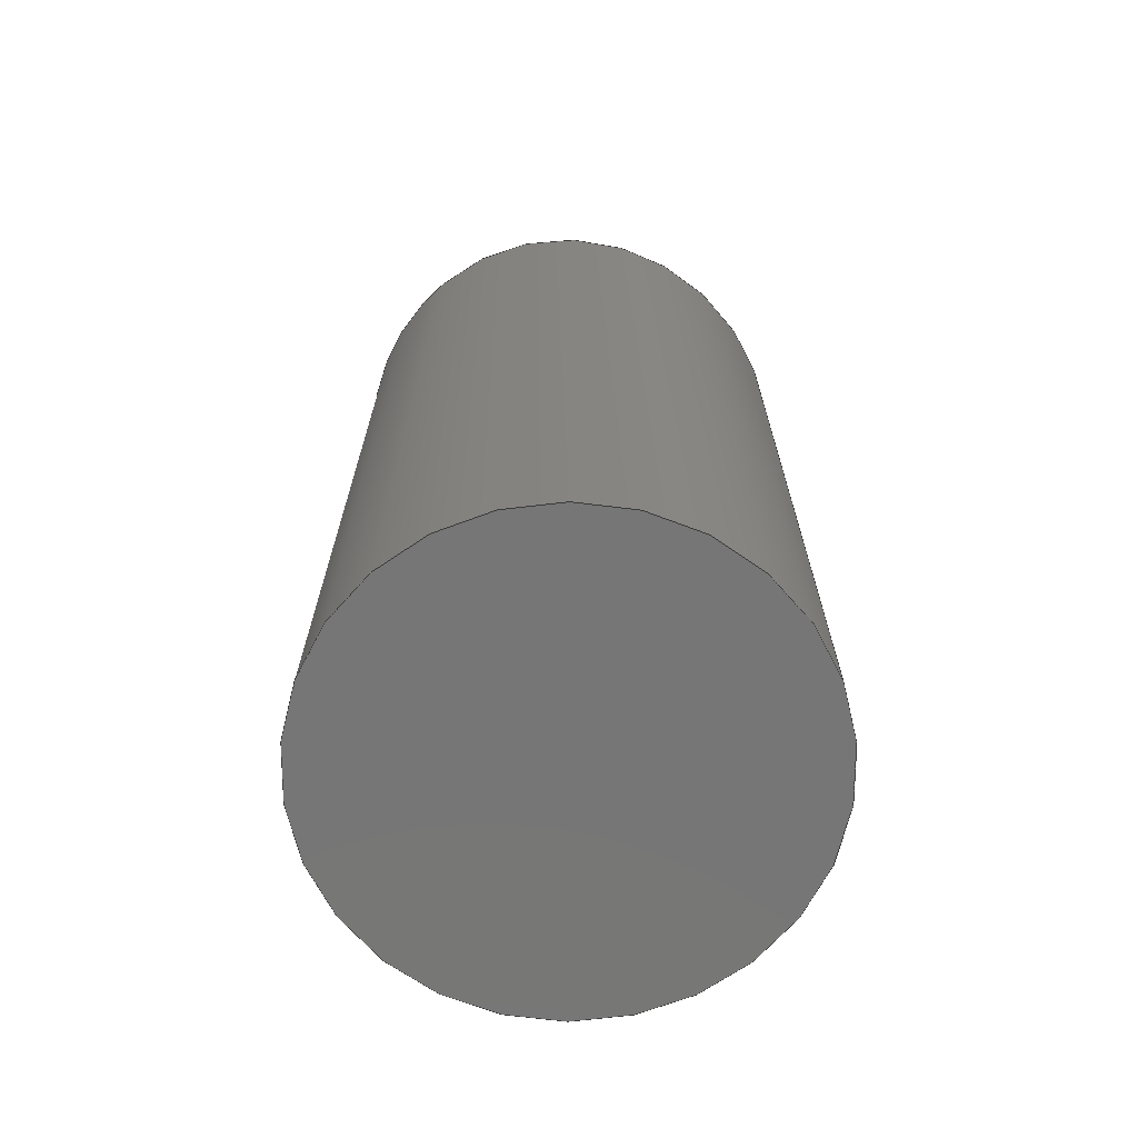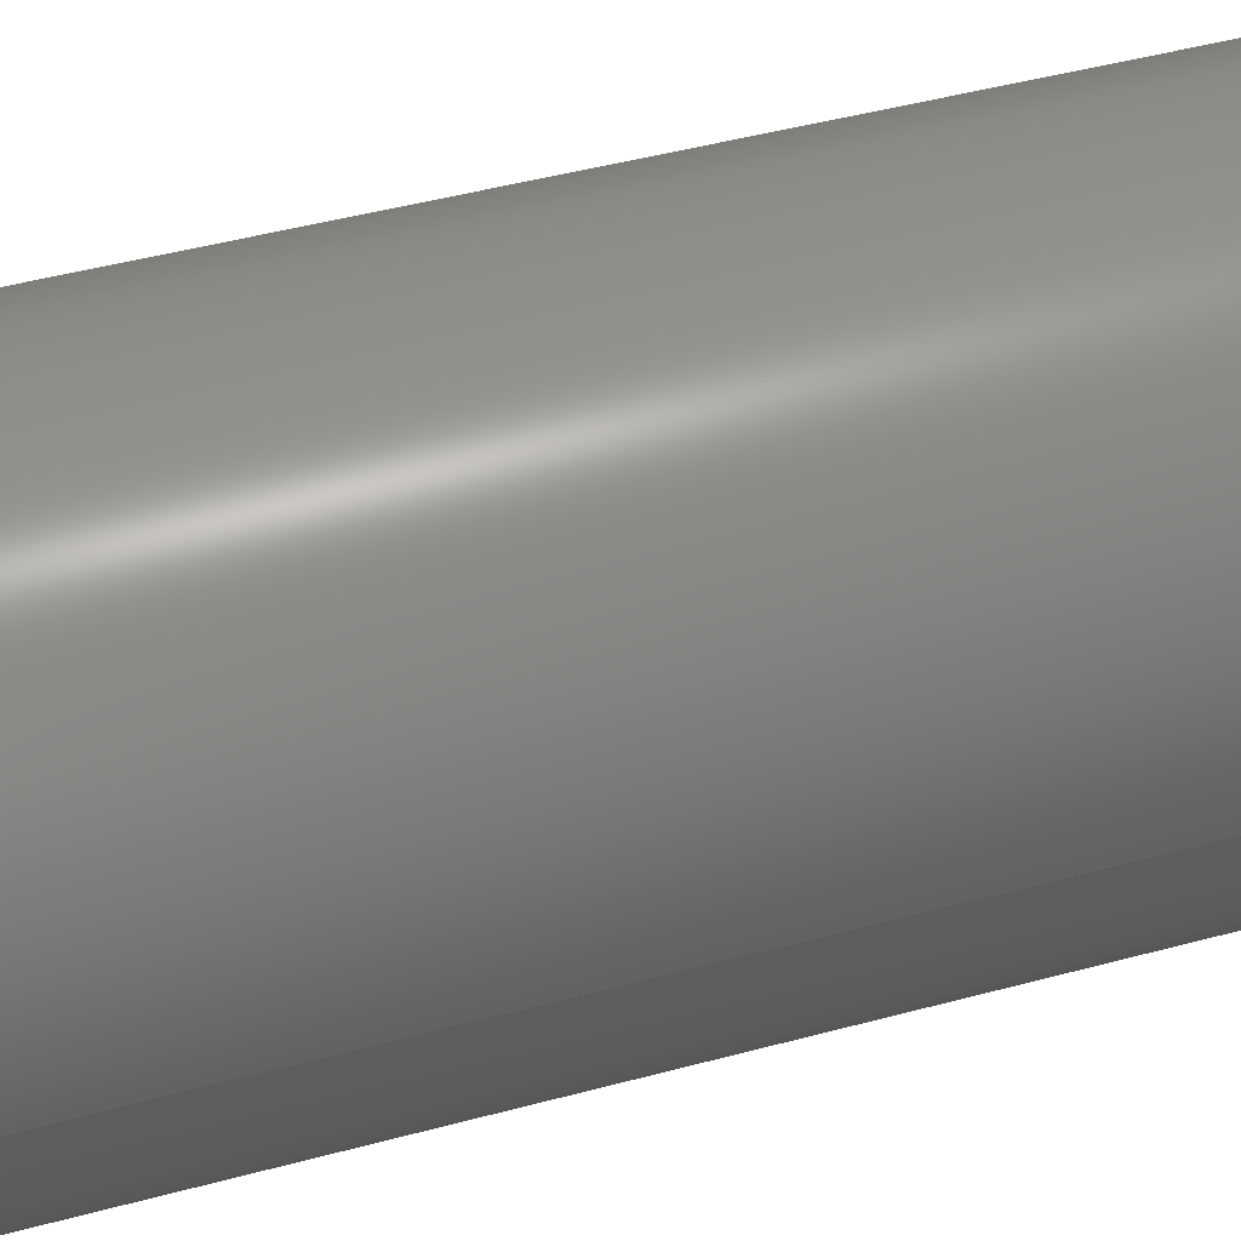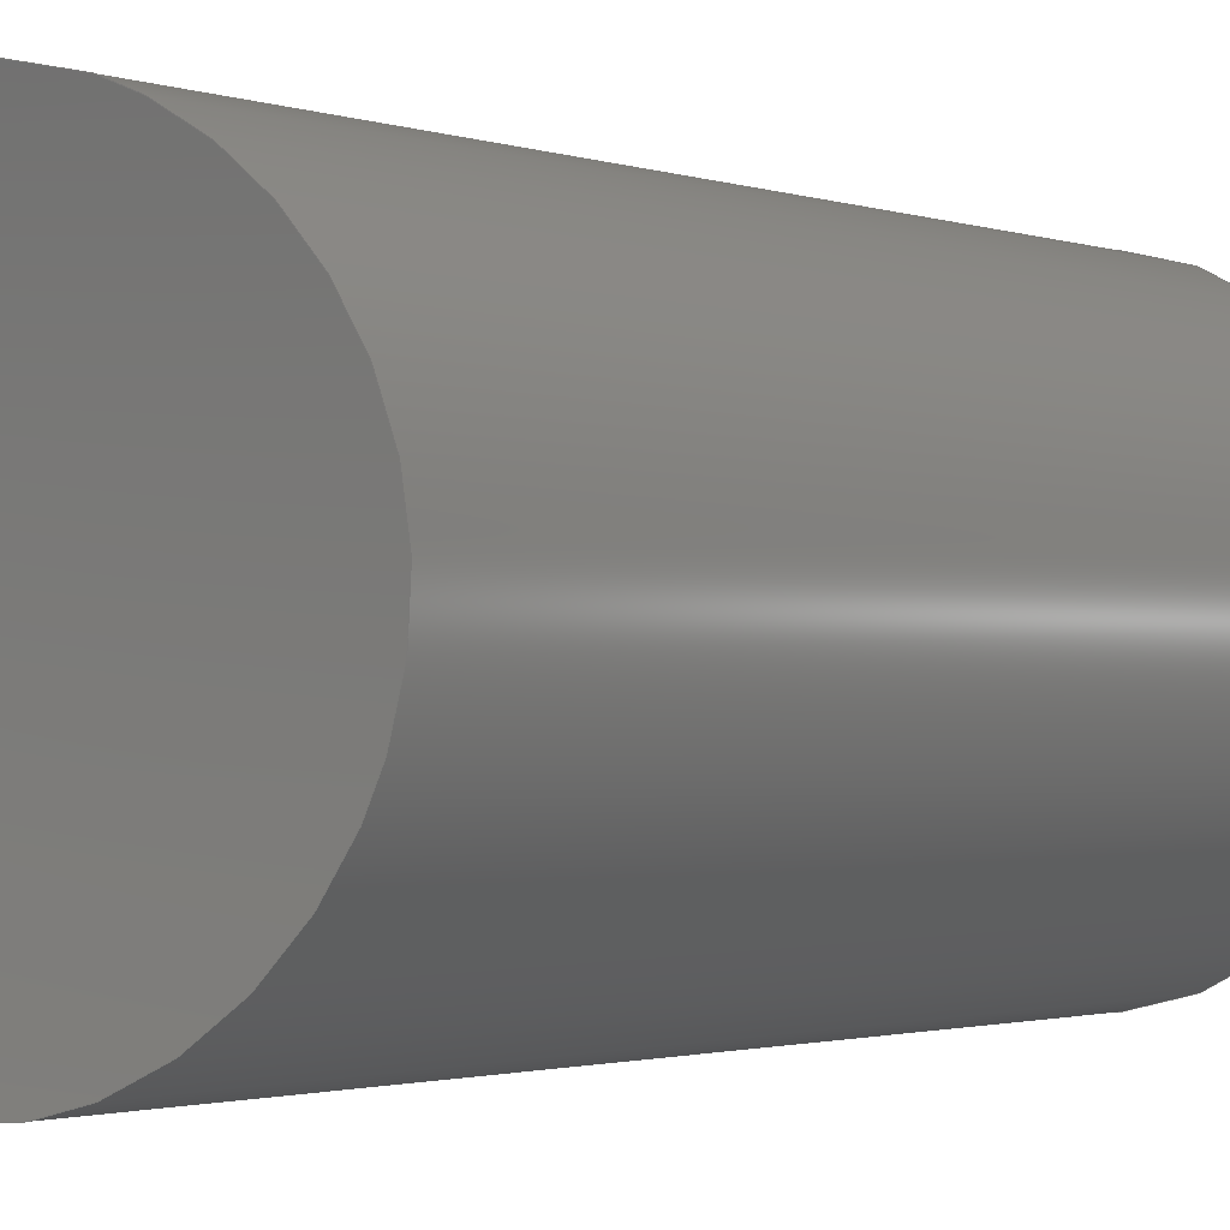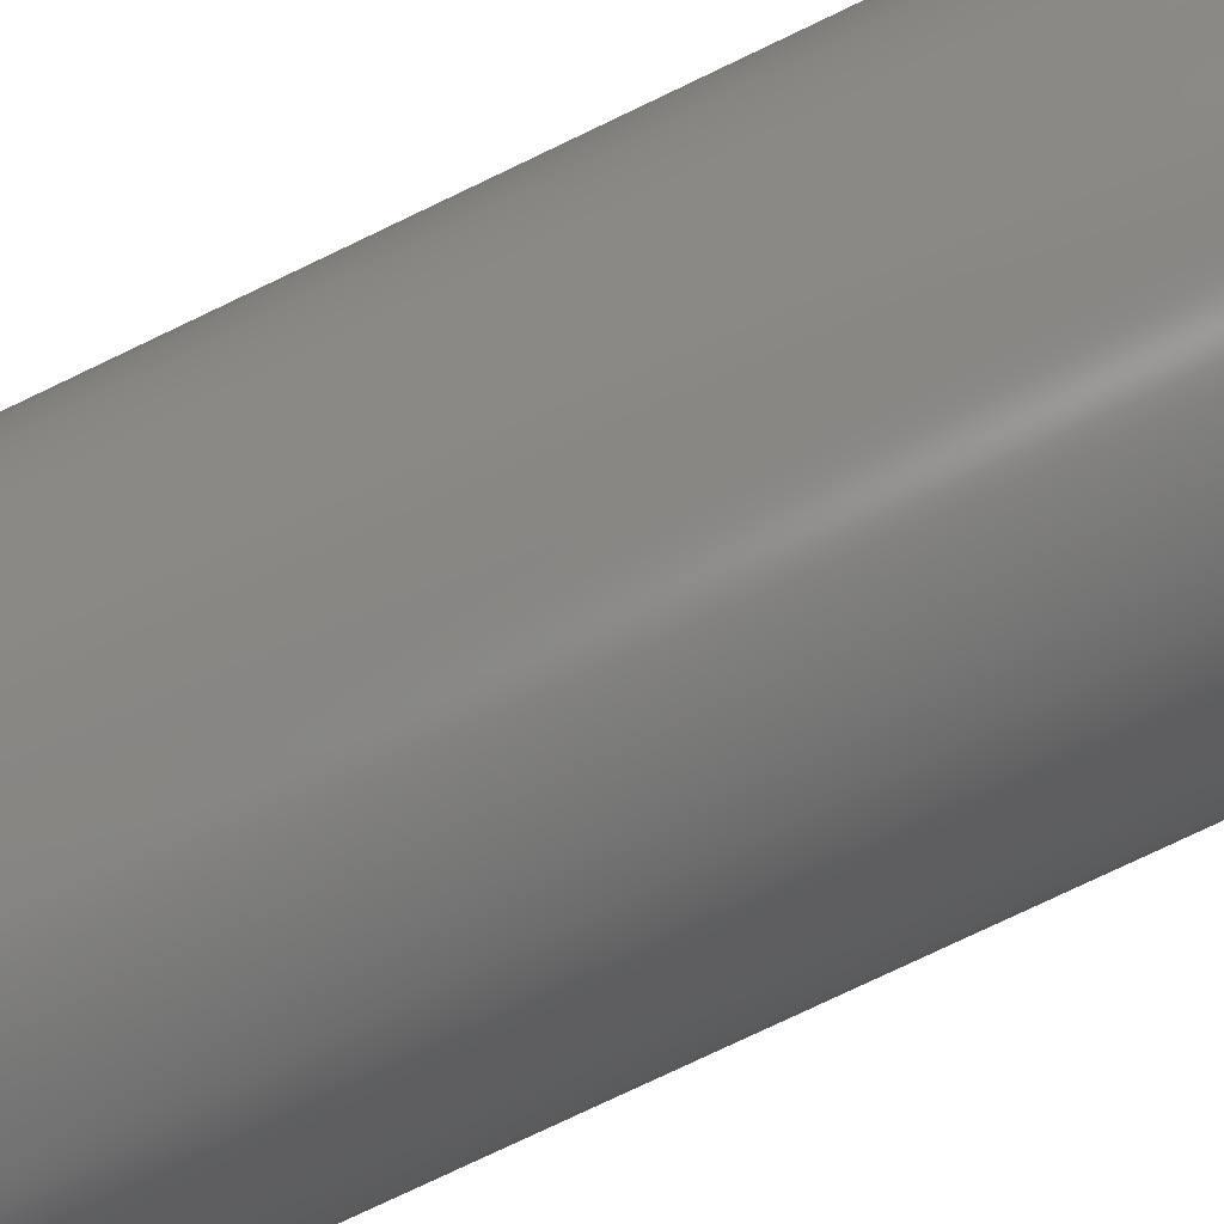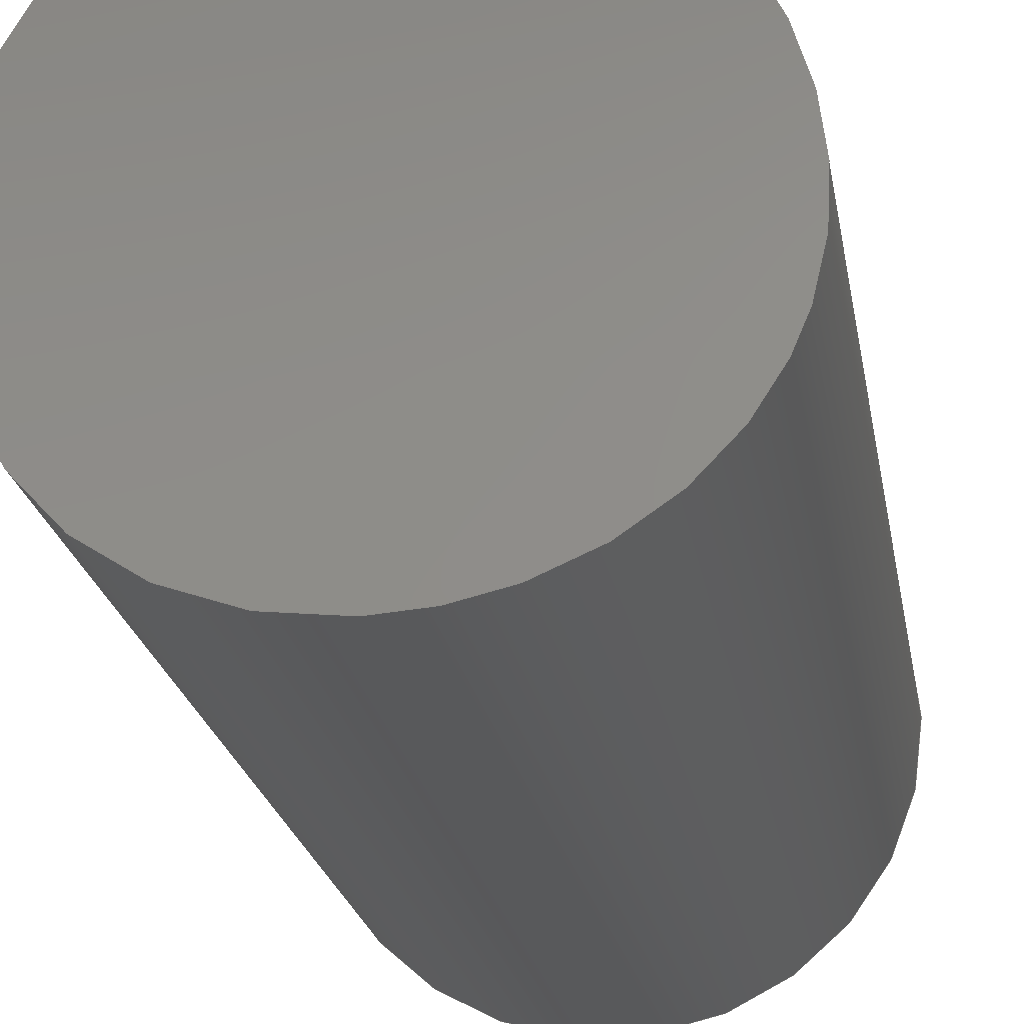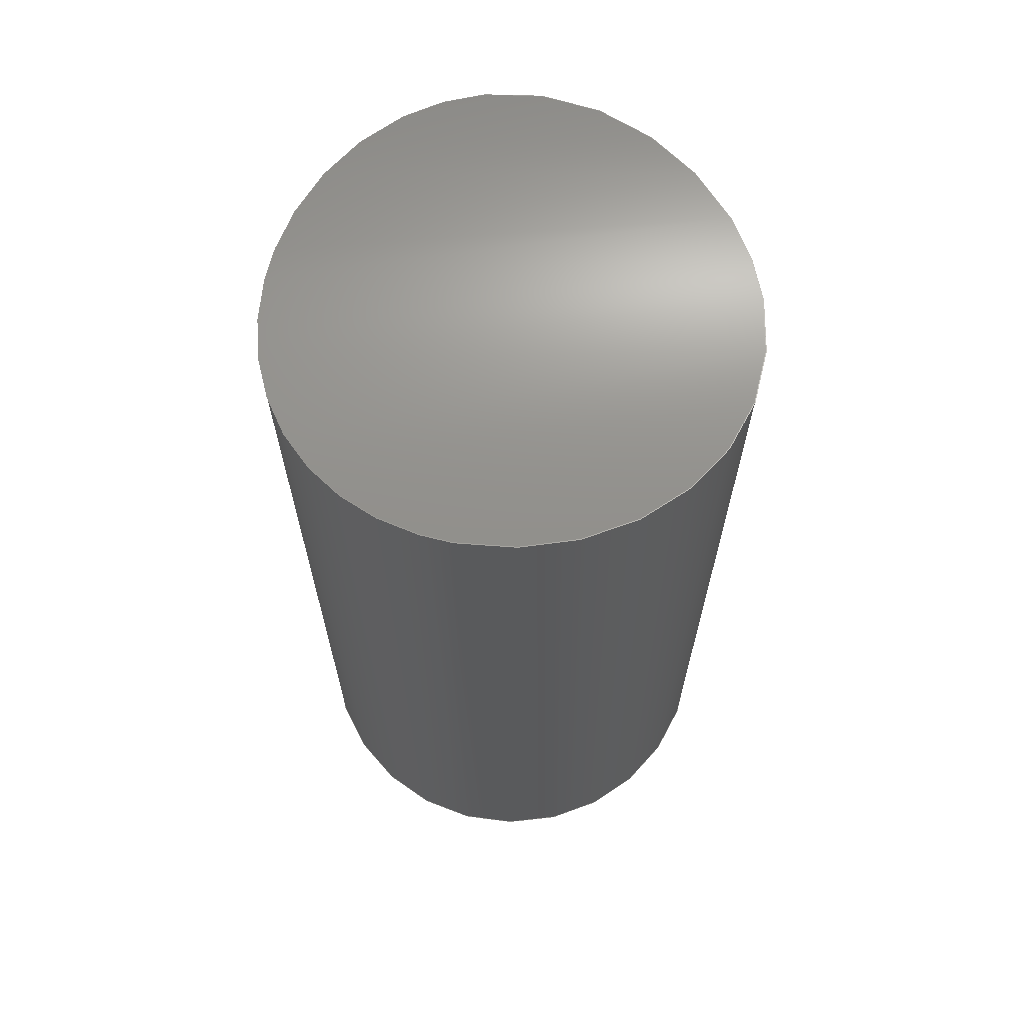
<metadata>
{"format":"step","ext":"step","renderer":"f3d","projection":"perspective","resolution":1024,"background":"white","views":[{"elev":-68.9,"azim":-159.4,"up":"+Z"},{"elev":46.2,"azim":-107.2,"up":"+Y"},{"elev":-1.6,"azim":38.1,"up":"+Y"},{"elev":-79.4,"azim":115.4,"up":"+Y"},{"elev":-21.4,"azim":9.2,"up":"+Y"},{"elev":66.5,"azim":173.6,"up":"+Z"}]}
</metadata>
<code>
ISO-10303-21;
DATA;
#1=MECHANICAL_DESIGN_GEOMETRIC_PRESENTATION_REPRESENTATION('',(#4),#115);
#2=SHAPE_REPRESENTATION_RELATIONSHIP('SRR','None',#122,#3);
#3=ADVANCED_BREP_SHAPE_REPRESENTATION('',(#5),#114);
#4=STYLED_ITEM('',(#132),#5);
#5=MANIFOLD_SOLID_BREP('Body1',#38);
#6=PLANE('',#55);
#7=CIRCLE('',#54,0.3);
#8=LINE('',#109,#9);
#9=VECTOR('',#62,0.3);
#10=FACE_OUTER_BOUND('',#13,.T.);
#11=FACE_OUTER_BOUND('',#14,.T.);
#12=FACE_OUTER_BOUND('',#15,.T.);
#13=EDGE_LOOP('',(#25,#26));
#14=EDGE_LOOP('',(#27,#28,#29,#30,#31));
#15=EDGE_LOOP('',(#32));
#16=B_SPLINE_CURVE_WITH_KNOTS('',3,(#71,#72,#73,#74,#75,#76,#77,#78,#79,
#80),.UNSPECIFIED.,.F.,.F.,(4,2,2,2,4),(0,0.1135,0.2271,
0.3406,0.4541),.UNSPECIFIED.);
#17=B_SPLINE_CURVE_WITH_KNOTS('',3,(#81,#82,#83,#84,#85,#86,#87,#88,#89,
#90,#91,#92,#93,#94,#95,#96,#97,#98,#99,#100,#101,#102,#103,#104,
#105,#106),.UNSPECIFIED.,.F.,.F.,(4,2,2,2,2,2,2,2,2,2,2,2,4),(0.4541,
0.5676,0.6811,0.7947,0.9082,
1.022,1.135,1.249,1.362,1.476,
1.589,1.703,1.816),.UNSPECIFIED.);
#18=VERTEX_POINT('',#69);
#19=VERTEX_POINT('',#70);
#20=VERTEX_POINT('',#108);
#21=EDGE_CURVE('',#18,#19,#16,.T.);
#22=EDGE_CURVE('',#19,#18,#17,.T.);
#23=EDGE_CURVE('',#19,#20,#8,.T.);
#24=EDGE_CURVE('',#20,#20,#7,.T.);
#25=ORIENTED_EDGE('',*,*,#21,.F.);
#26=ORIENTED_EDGE('',*,*,#22,.F.);
#27=ORIENTED_EDGE('',*,*,#21,.T.);
#28=ORIENTED_EDGE('',*,*,#23,.T.);
#29=ORIENTED_EDGE('',*,*,#24,.T.);
#30=ORIENTED_EDGE('',*,*,#23,.F.);
#31=ORIENTED_EDGE('',*,*,#22,.T.);
#32=ORIENTED_EDGE('',*,*,#24,.F.);
#33=CYLINDRICAL_SURFACE('',#52,1.2);
#34=CYLINDRICAL_SURFACE('',#53,0.3);
#35=ADVANCED_FACE('',(#10),#33,.F.);
#36=ADVANCED_FACE('',(#11),#34,.T.);
#37=ADVANCED_FACE('',(#12),#6,.F.);
#38=CLOSED_SHELL('',(#35,#36,#37));
#39=DERIVED_UNIT_ELEMENT(#41,1);
#40=DERIVED_UNIT_ELEMENT(#117,3);
#41=(
MASS_UNIT()
NAMED_UNIT(*)
SI_UNIT(.KILO.,.GRAM.)
);
#42=DERIVED_UNIT((#39,#40));
#43=MEASURE_REPRESENTATION_ITEM('density measure',
POSITIVE_RATIO_MEASURE(7850),#42);
#44=PROPERTY_DEFINITION_REPRESENTATION(#49,#46);
#45=PROPERTY_DEFINITION_REPRESENTATION(#50,#47);
#46=REPRESENTATION('material name',(#48),#114);
#47=REPRESENTATION('density',(#43),#114);
#48=DESCRIPTIVE_REPRESENTATION_ITEM('Steel','Steel');
#49=PROPERTY_DEFINITION('material property','material name',#124);
#50=PROPERTY_DEFINITION('material property','density of part',#124);
#51=AXIS2_PLACEMENT_3D('placement',#67,#56,#57);
#52=AXIS2_PLACEMENT_3D('',#68,#58,#59);
#53=AXIS2_PLACEMENT_3D('',#107,#60,#61);
#54=AXIS2_PLACEMENT_3D('',#110,#63,#64);
#55=AXIS2_PLACEMENT_3D('',#111,#65,#66);
#56=DIRECTION('axis',(0,0,1));
#57=DIRECTION('refdir',(1,0,0));
#58=DIRECTION('center_axis',(1,0,0));
#59=DIRECTION('ref_axis',(0,0,-1));
#60=DIRECTION('center_axis',(0,0,1));
#61=DIRECTION('ref_axis',(1,0,0));
#62=DIRECTION('',(0,0,-1));
#63=DIRECTION('center_axis',(0,0,1));
#64=DIRECTION('ref_axis',(1,0,0));
#65=DIRECTION('center_axis',(0,0,1));
#66=DIRECTION('ref_axis',(1,0,0));
#67=CARTESIAN_POINT('',(0,0,0));
#68=CARTESIAN_POINT('Origin',(0,6.262e-16,2.35));
#69=CARTESIAN_POINT('',(0,-0.3,1.188));
#70=CARTESIAN_POINT('',(-0.3,-4.613e-17,1.15));
#71=CARTESIAN_POINT('Ctrl Pts',(0,-0.3,1.188));
#72=CARTESIAN_POINT('Ctrl Pts',(-0.03784,-0.3,1.188));
#73=CARTESIAN_POINT('Ctrl Pts',(-0.0781,-0.2924,1.186));
#74=CARTESIAN_POINT('Ctrl Pts',(-0.152,-0.2617,1.179));
#75=CARTESIAN_POINT('Ctrl Pts',(-0.1856,-0.2387,1.174));
#76=CARTESIAN_POINT('Ctrl Pts',(-0.2387,-0.1856,1.164));
#77=CARTESIAN_POINT('Ctrl Pts',(-0.2617,-0.152,1.159));
#78=CARTESIAN_POINT('Ctrl Pts',(-0.2924,-0.07809,
1.152));
#79=CARTESIAN_POINT('Ctrl Pts',(-0.3,-0.03784,1.15));
#80=CARTESIAN_POINT('Ctrl Pts',(-0.3,-4.163e-17,1.15));
#81=CARTESIAN_POINT('Ctrl Pts',(-0.3,-5.551e-17,1.15));
#82=CARTESIAN_POINT('Ctrl Pts',(-0.3,0.03784,1.15));
#83=CARTESIAN_POINT('Ctrl Pts',(-0.2924,0.07809,1.152));
#84=CARTESIAN_POINT('Ctrl Pts',(-0.2617,0.152,1.159));
#85=CARTESIAN_POINT('Ctrl Pts',(-0.2387,0.1856,1.164));
#86=CARTESIAN_POINT('Ctrl Pts',(-0.1856,0.2387,1.174));
#87=CARTESIAN_POINT('Ctrl Pts',(-0.152,0.2617,1.179));
#88=CARTESIAN_POINT('Ctrl Pts',(-0.0781,0.2924,1.186));
#89=CARTESIAN_POINT('Ctrl Pts',(-0.03784,0.3,1.188));
#90=CARTESIAN_POINT('Ctrl Pts',(0.03784,0.3,1.188));
#91=CARTESIAN_POINT('Ctrl Pts',(0.0781,0.2924,1.186));
#92=CARTESIAN_POINT('Ctrl Pts',(0.152,0.2617,1.179));
#93=CARTESIAN_POINT('Ctrl Pts',(0.1856,0.2387,1.174));
#94=CARTESIAN_POINT('Ctrl Pts',(0.2387,0.1856,1.164));
#95=CARTESIAN_POINT('Ctrl Pts',(0.2617,0.152,1.159));
#96=CARTESIAN_POINT('Ctrl Pts',(0.2924,0.07809,1.152));
#97=CARTESIAN_POINT('Ctrl Pts',(0.3,0.03784,1.15));
#98=CARTESIAN_POINT('Ctrl Pts',(0.3,-0.03784,1.15));
#99=CARTESIAN_POINT('Ctrl Pts',(0.2924,-0.07809,
1.152));
#100=CARTESIAN_POINT('Ctrl Pts',(0.2617,-0.152,1.159));
#101=CARTESIAN_POINT('Ctrl Pts',(0.2387,-0.1856,1.164));
#102=CARTESIAN_POINT('Ctrl Pts',(0.1856,-0.2387,1.174));
#103=CARTESIAN_POINT('Ctrl Pts',(0.152,-0.2617,1.179));
#104=CARTESIAN_POINT('Ctrl Pts',(0.0781,-0.2924,
1.186));
#105=CARTESIAN_POINT('Ctrl Pts',(0.03784,-0.3,1.188));
#106=CARTESIAN_POINT('Ctrl Pts',(-6.939e-18,-0.3,1.188));
#107=CARTESIAN_POINT('Origin',(0,0,0));
#108=CARTESIAN_POINT('',(-0.3,-3.674e-17,0));
#109=CARTESIAN_POINT('',(-0.3,-3.674e-17,0));
#110=CARTESIAN_POINT('Origin',(0,0,0));
#111=CARTESIAN_POINT('Origin',(0,0,0));
#112=UNCERTAINTY_MEASURE_WITH_UNIT(LENGTH_MEASURE(0.001),#116,
'DISTANCE_ACCURACY_VALUE',
'Maximum model space distance between geometric entities at asserted c
onnectivities');
#113=UNCERTAINTY_MEASURE_WITH_UNIT(LENGTH_MEASURE(0.001),#116,
'DISTANCE_ACCURACY_VALUE',
'Maximum model space distance between geometric entities at asserted c
onnectivities');
#114=(
GEOMETRIC_REPRESENTATION_CONTEXT(3)
GLOBAL_UNCERTAINTY_ASSIGNED_CONTEXT((#112))
GLOBAL_UNIT_ASSIGNED_CONTEXT((#116,#118,#119))
REPRESENTATION_CONTEXT('','3D')
);
#115=(
GEOMETRIC_REPRESENTATION_CONTEXT(3)
GLOBAL_UNCERTAINTY_ASSIGNED_CONTEXT((#113))
GLOBAL_UNIT_ASSIGNED_CONTEXT((#116,#118,#119))
REPRESENTATION_CONTEXT('','3D')
);
#116=(
LENGTH_UNIT()
NAMED_UNIT(*)
SI_UNIT(.CENTI.,.METRE.)
);
#117=(
LENGTH_UNIT()
NAMED_UNIT(*)
SI_UNIT($,.METRE.)
);
#118=(
NAMED_UNIT(*)
PLANE_ANGLE_UNIT()
SI_UNIT($,.RADIAN.)
);
#119=(
NAMED_UNIT(*)
SI_UNIT($,.STERADIAN.)
SOLID_ANGLE_UNIT()
);
#120=SHAPE_DEFINITION_REPRESENTATION(#121,#122);
#121=PRODUCT_DEFINITION_SHAPE('',$,#124);
#122=SHAPE_REPRESENTATION('',(#51),#114);
#123=PRODUCT_DEFINITION_CONTEXT('part definition',#128,'design');
#124=PRODUCT_DEFINITION('brush v3 (1)','brush v3 (1)',#125,#123);
#125=PRODUCT_DEFINITION_FORMATION('',$,#130);
#126=PRODUCT_RELATED_PRODUCT_CATEGORY('brush v3 (1)','brush v3 (1)',(#130));
#127=APPLICATION_PROTOCOL_DEFINITION('international standard',
'automotive_design',2009,#128);
#128=APPLICATION_CONTEXT(
'Core Data for Automotive Mechanical Design Process');
#129=PRODUCT_CONTEXT('part definition',#128,'mechanical');
#130=PRODUCT('brush v3 (1)','brush v3 (1)',$,(#129));
#131=PRESENTATION_STYLE_ASSIGNMENT((#133));
#132=PRESENTATION_STYLE_ASSIGNMENT((#134));
#133=SURFACE_STYLE_USAGE(.BOTH.,#135);
#134=SURFACE_STYLE_USAGE(.BOTH.,#136);
#135=SURFACE_SIDE_STYLE('',(#137));
#136=SURFACE_SIDE_STYLE('',(#138));
#137=SURFACE_STYLE_FILL_AREA(#139);
#138=SURFACE_STYLE_FILL_AREA(#140);
#139=FILL_AREA_STYLE('Steel - Satin',(#141));
#140=FILL_AREA_STYLE('Iron - Polished',(#142));
#141=FILL_AREA_STYLE_COLOUR('Steel - Satin',#143);
#142=FILL_AREA_STYLE_COLOUR('Iron - Polished',#144);
#143=COLOUR_RGB('Steel - Satin',0.6275,0.6275,0.6275);
#144=COLOUR_RGB('Iron - Polished',0.749,0.7412,0.7333);
ENDSEC;
END-ISO-10303-21;

</code>
